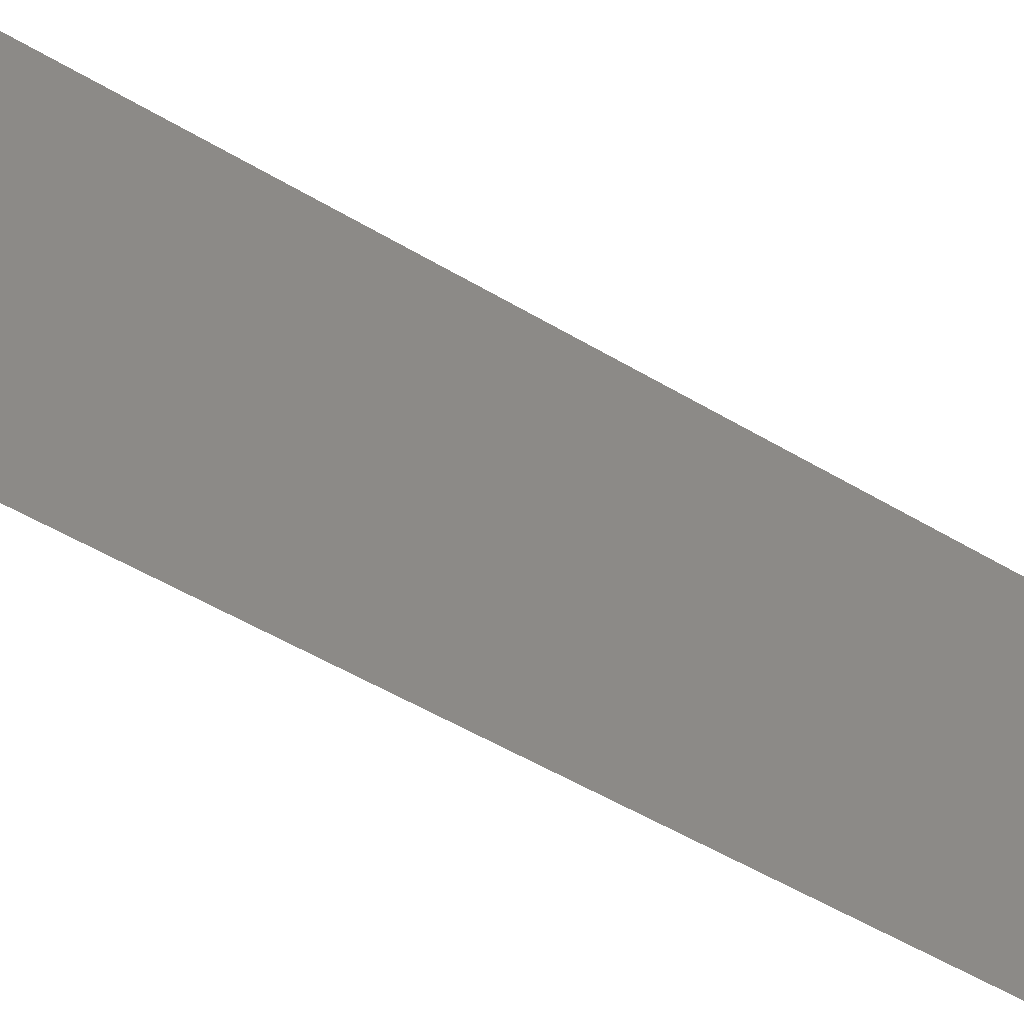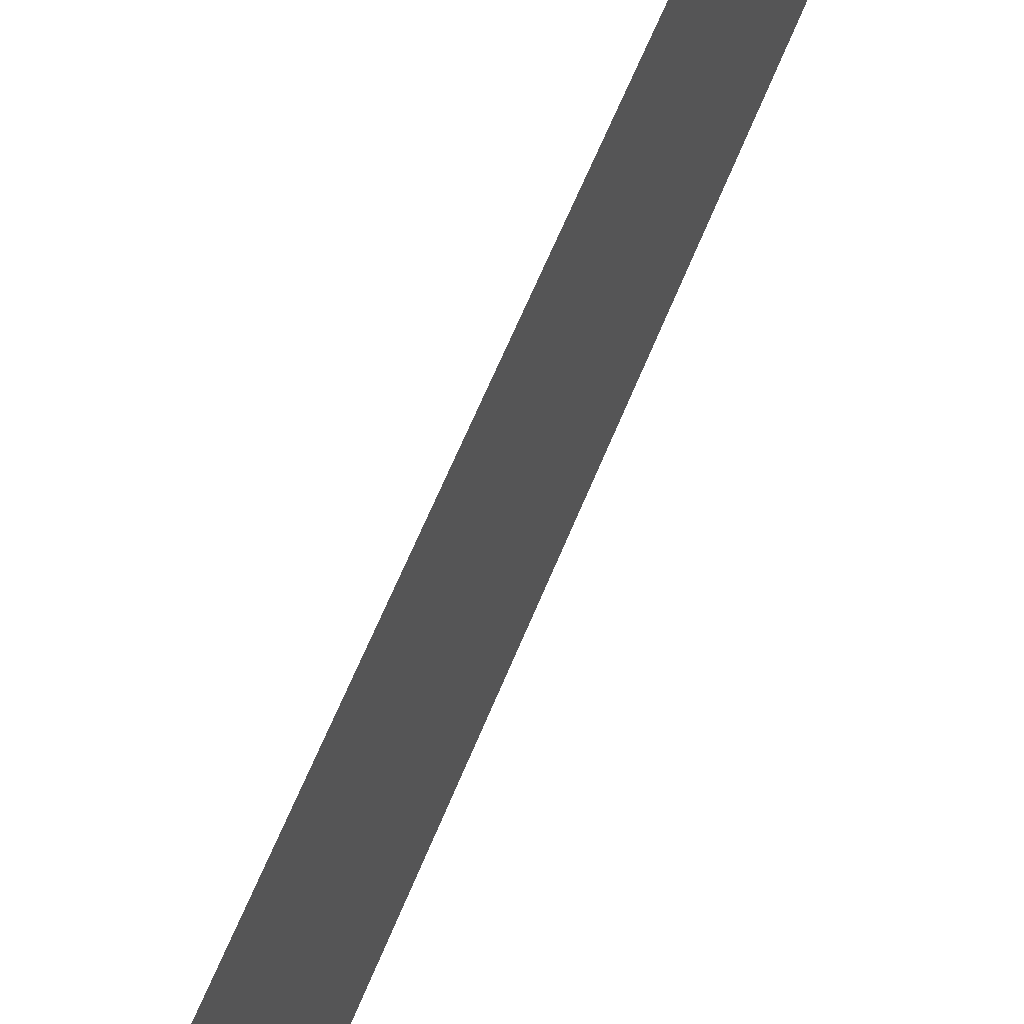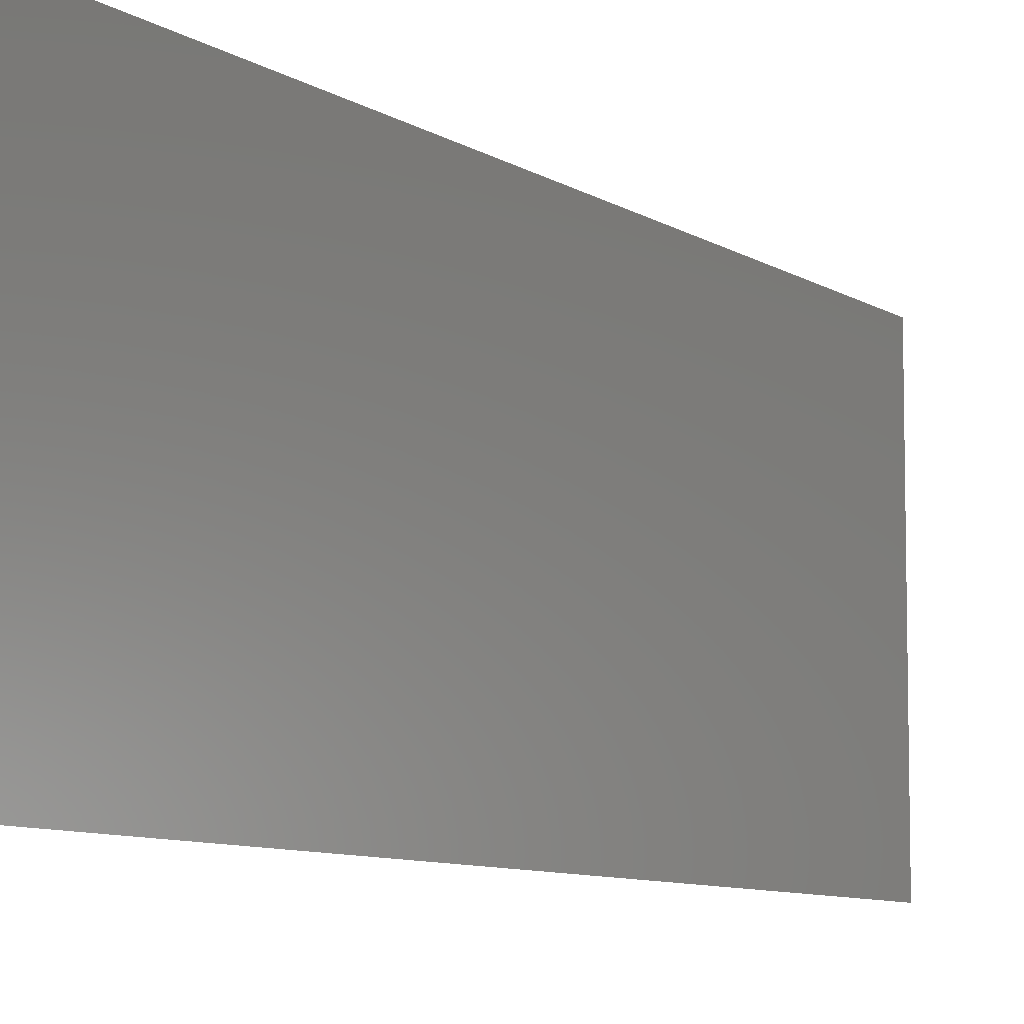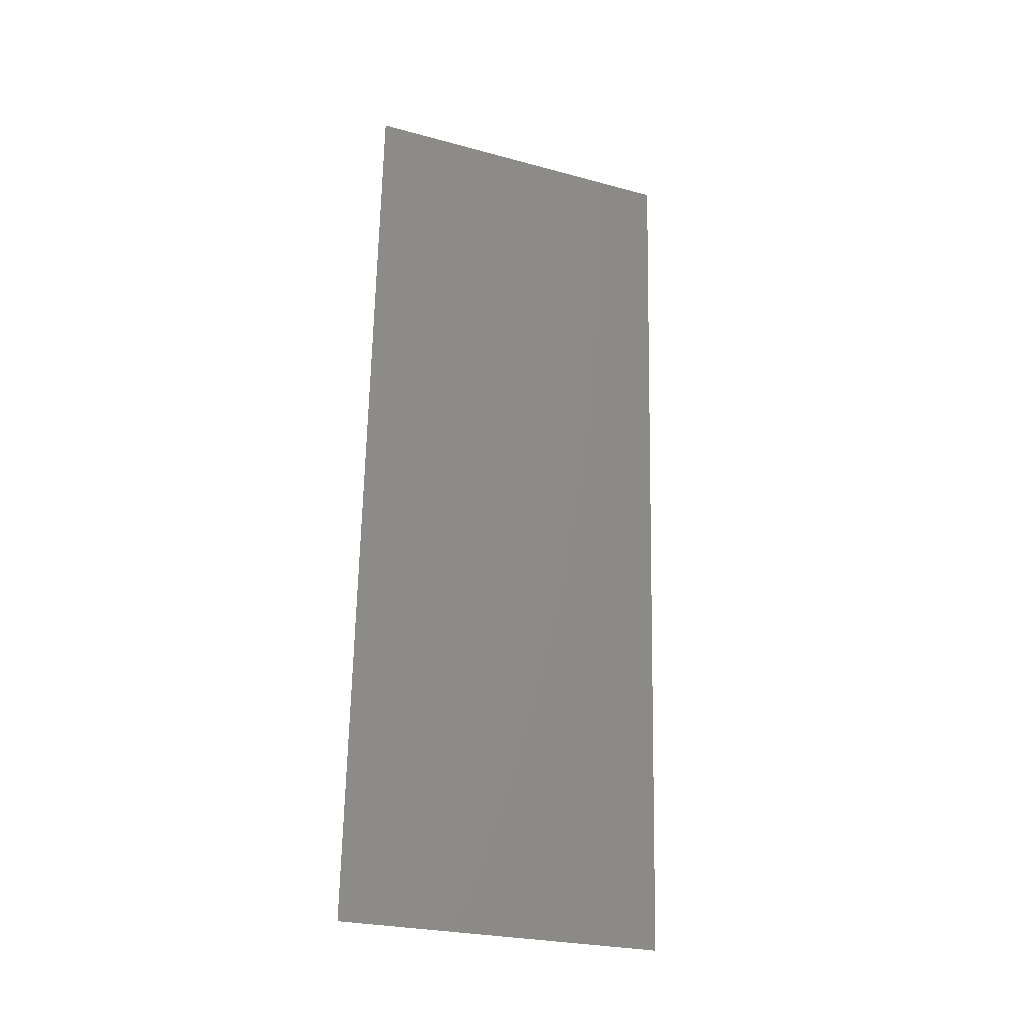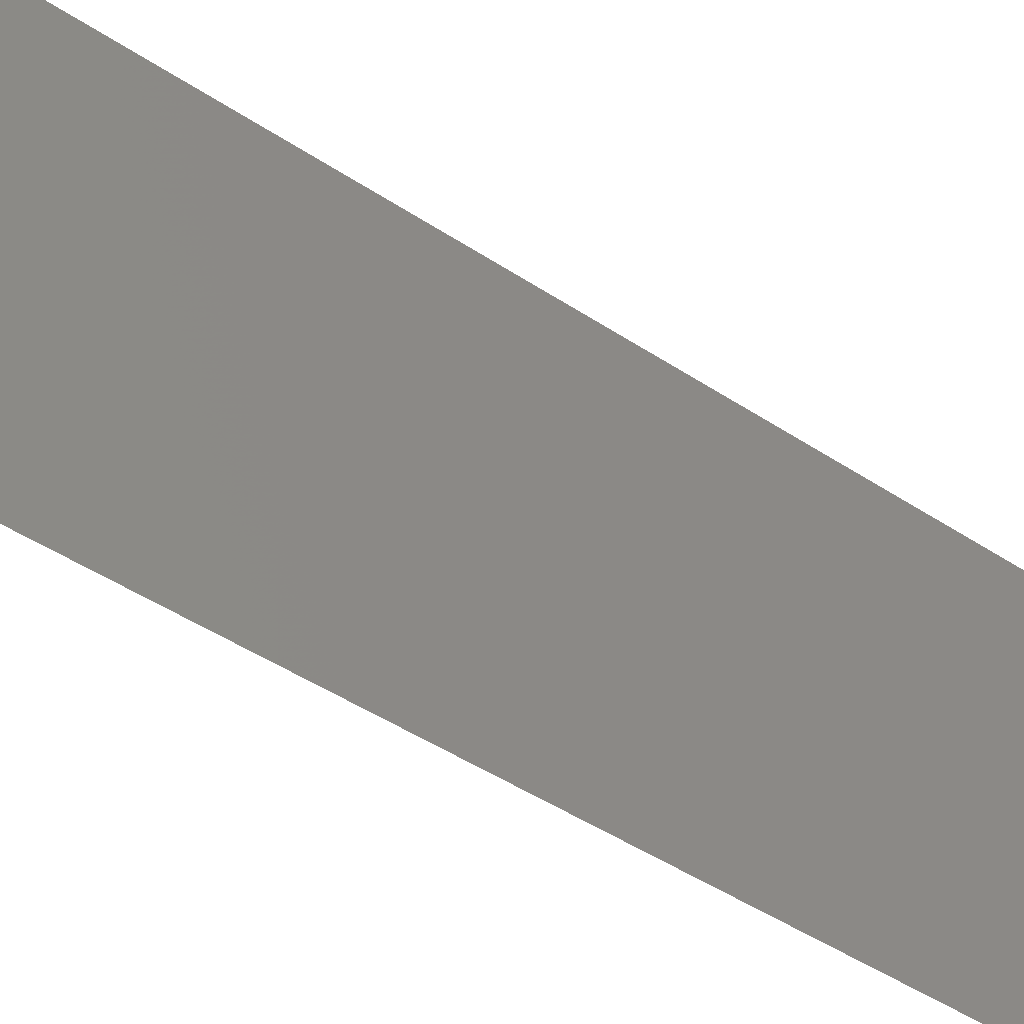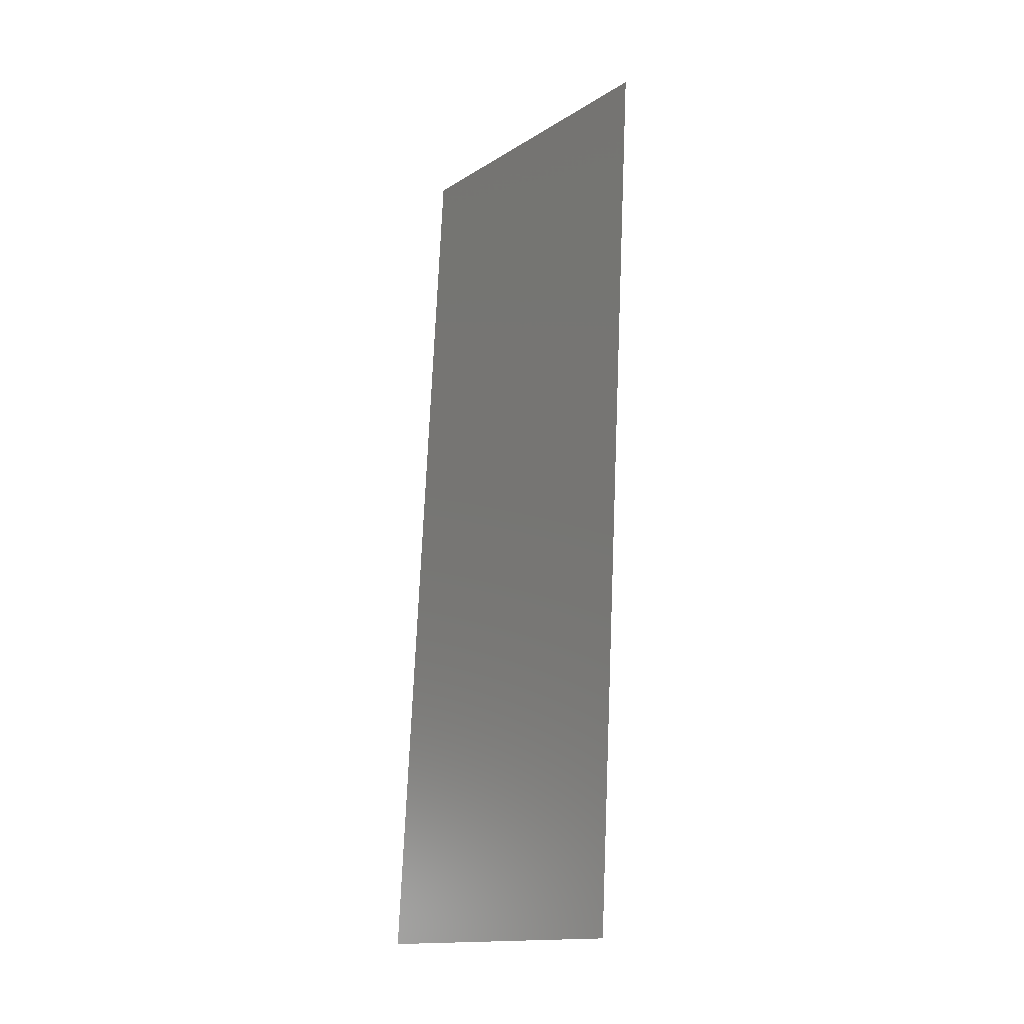
<metadata>
{"format":"stl","ext":"stl","renderer":"f3d","projection":"perspective","resolution":1024,"background":"white","views":[{"elev":-51.2,"azim":53.6,"up":"+Z"},{"elev":62.8,"azim":18.9,"up":"+Z"},{"elev":-8.0,"azim":26.9,"up":"+Z"},{"elev":-26.0,"azim":66.8,"up":"+Y"},{"elev":-44.2,"azim":-131.3,"up":"+Z"},{"elev":-15.2,"azim":-38.0,"up":"+Y"}]}
</metadata>
<code>
# stl→obj: 21 verts, 26 faces
v 0.00917 0.0214 0.02
v 0.009462 0.02675 0.009761
v 0.009755 0.0321 0.02
v 0.00917 0.0214 0
v 0.008815 0.01492 0.01039
v 0.008585 0.0107 0
v 0.01034 0.0428 0
v 0.01011 0.03858 0.01039
v 0.009755 0.0321 0
v 0.01034 0.0428 0.02
v 0.008 0 0
v 0.008406 0.007424 0.007654
v 0.008 0 0.01
v 0.01092 0.05349 0.01
v 0.01052 0.04608 0.007643
v 0.01092 0.05349 0
v 0.008585 0.0107 0.02
v 0.0106 0.0475 0.01429
v 0.008328 0.005992 0.01429
v 0.008 0 0.02
v 0.01092 0.05349 0.02
f 1 2 3
f 4 5 6
f 7 8 9
f 2 8 3
f 1 5 2
f 2 5 4
f 9 8 2
f 3 8 10
f 11 12 13
f 14 15 16
f 9 2 4
f 17 5 1
f 6 12 11
f 16 15 7
f 5 12 6
f 8 18 10
f 7 15 8
f 17 19 5
f 15 18 8
f 5 19 12
f 20 19 17
f 10 18 21
f 21 18 14
f 13 19 20
f 12 19 13
f 14 18 15

</code>
